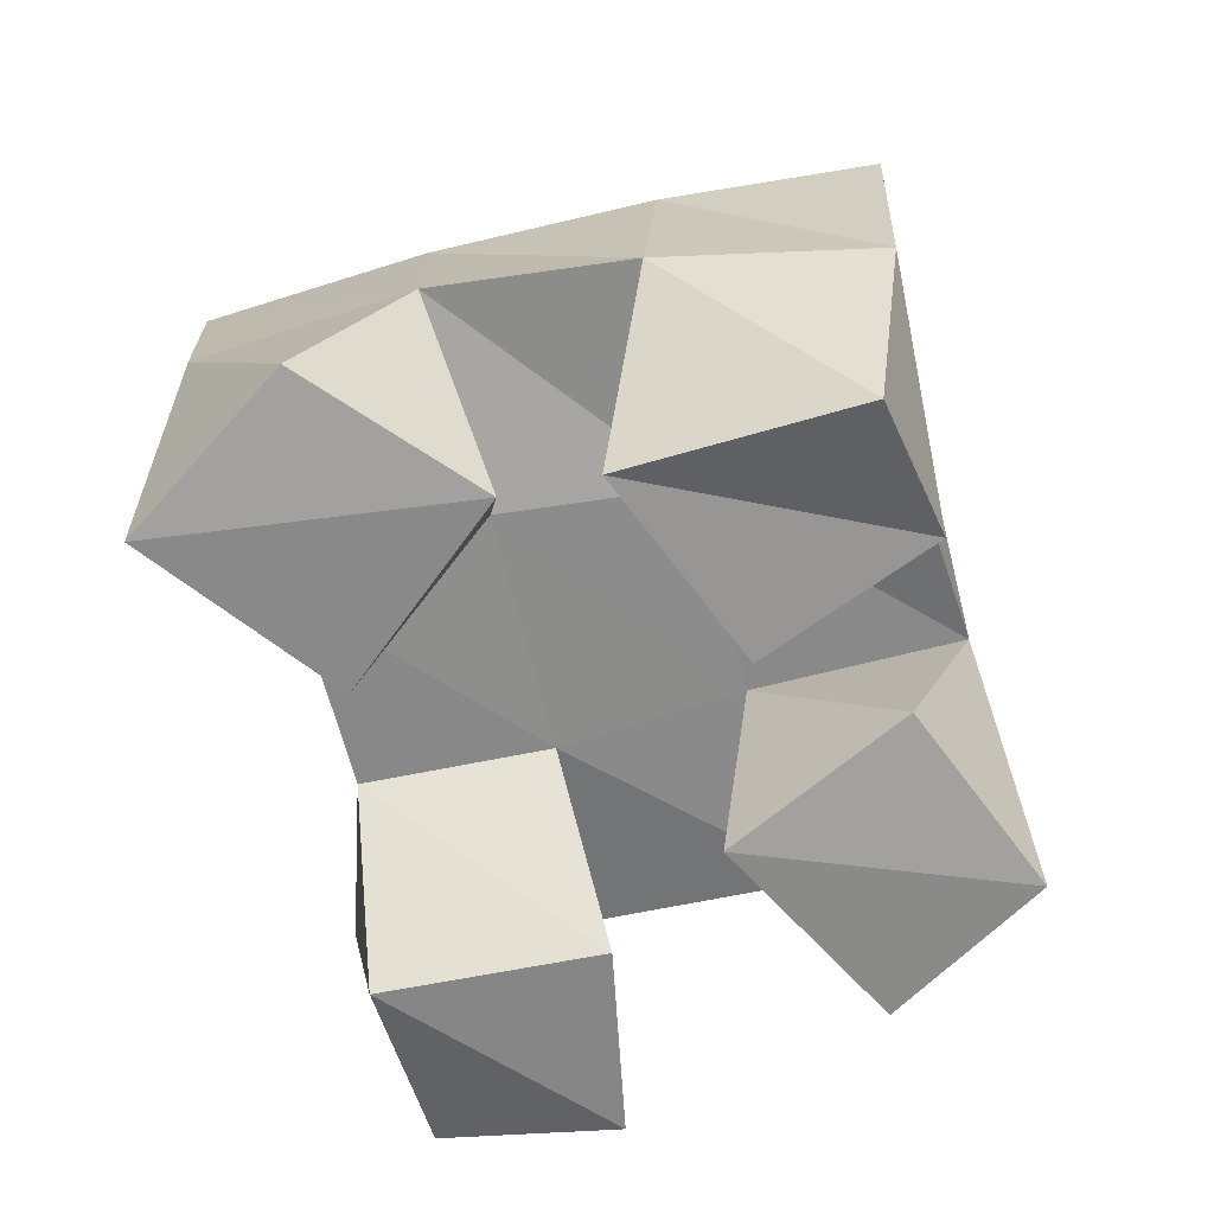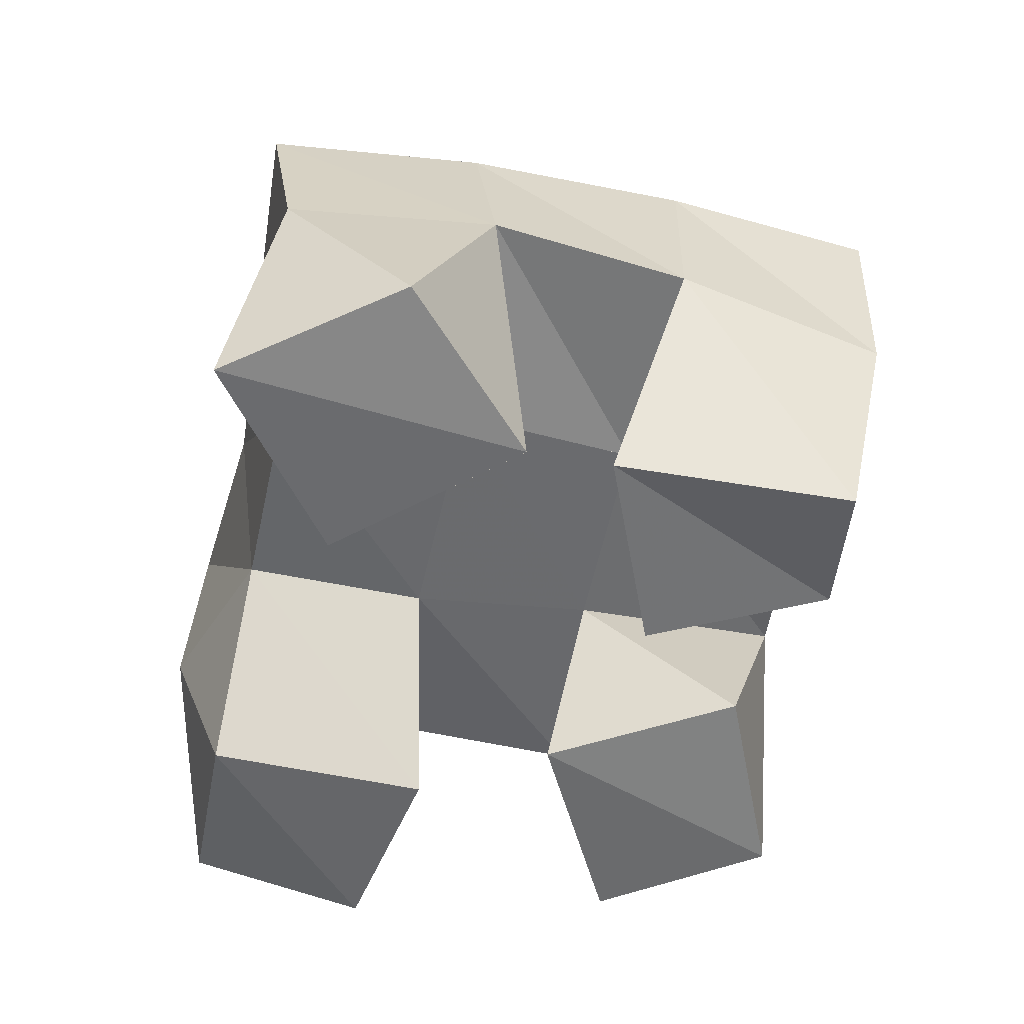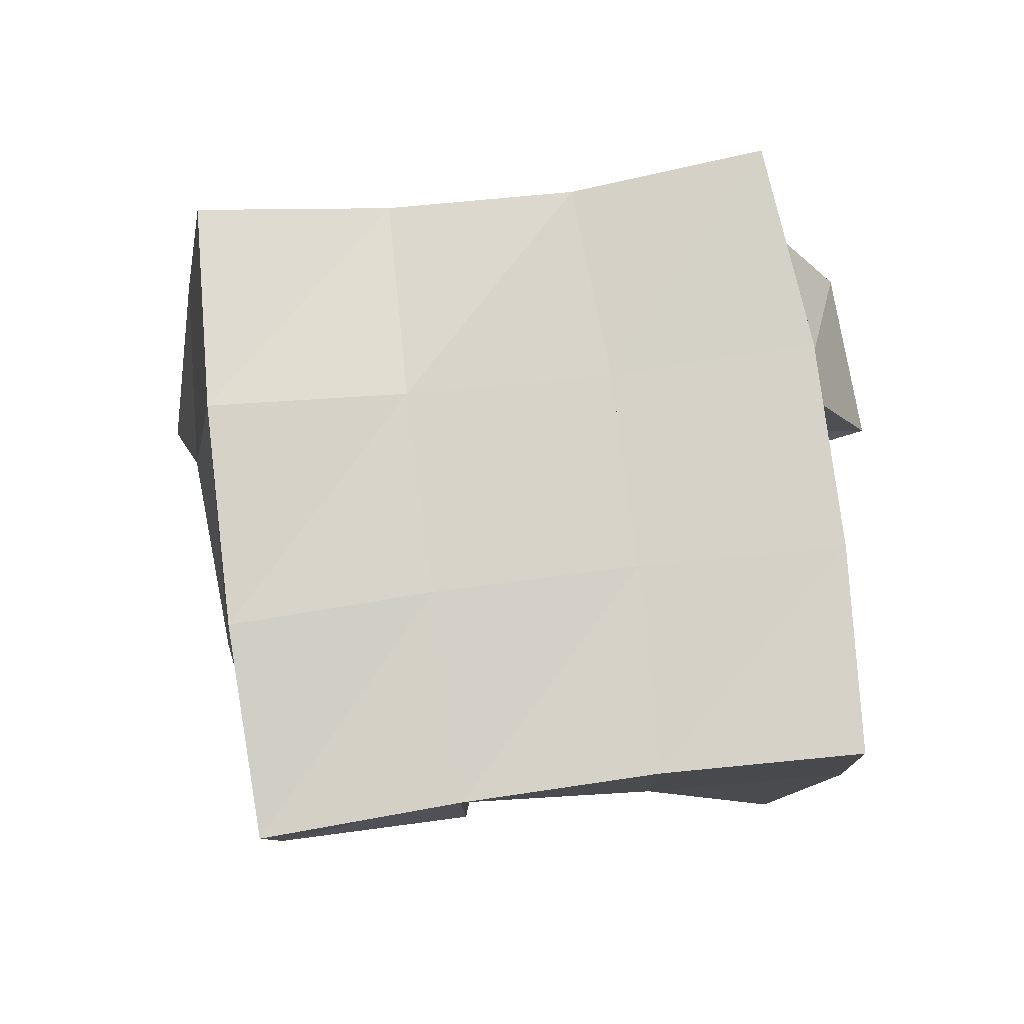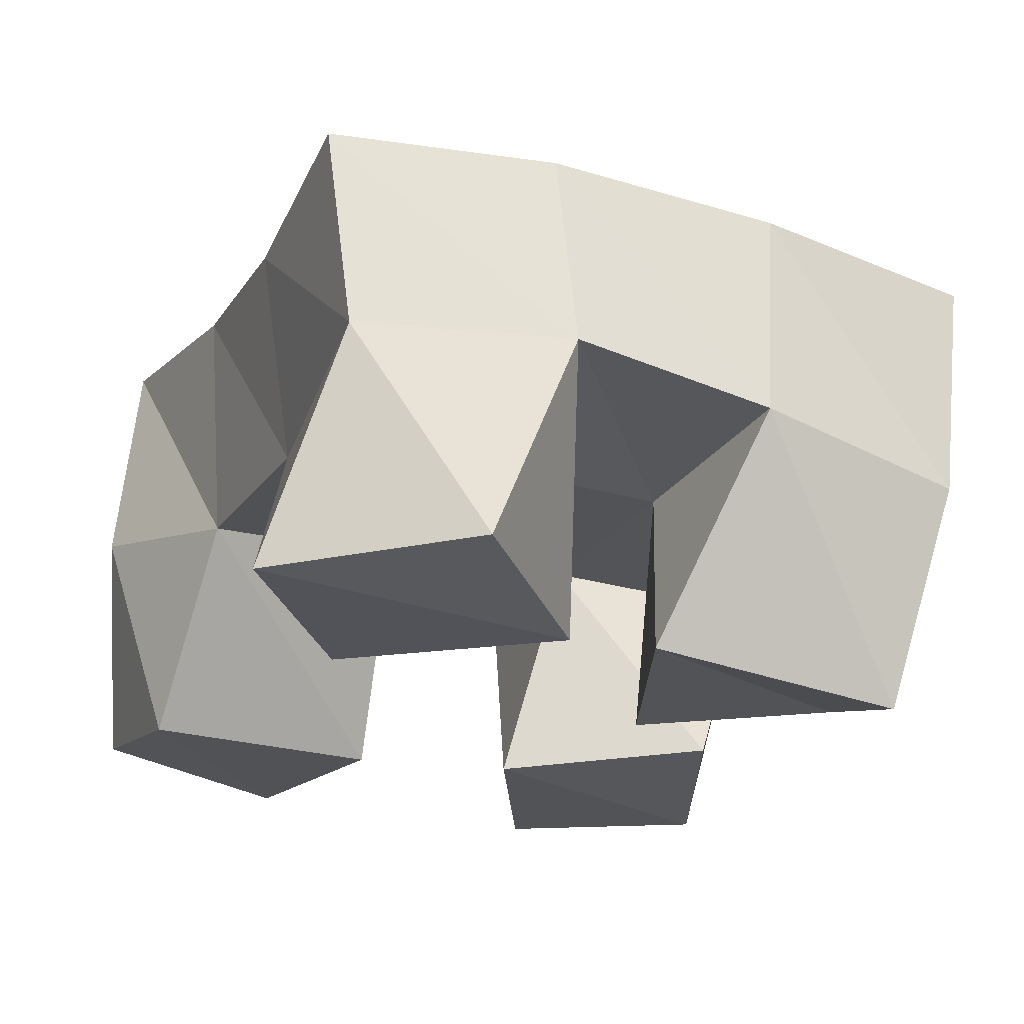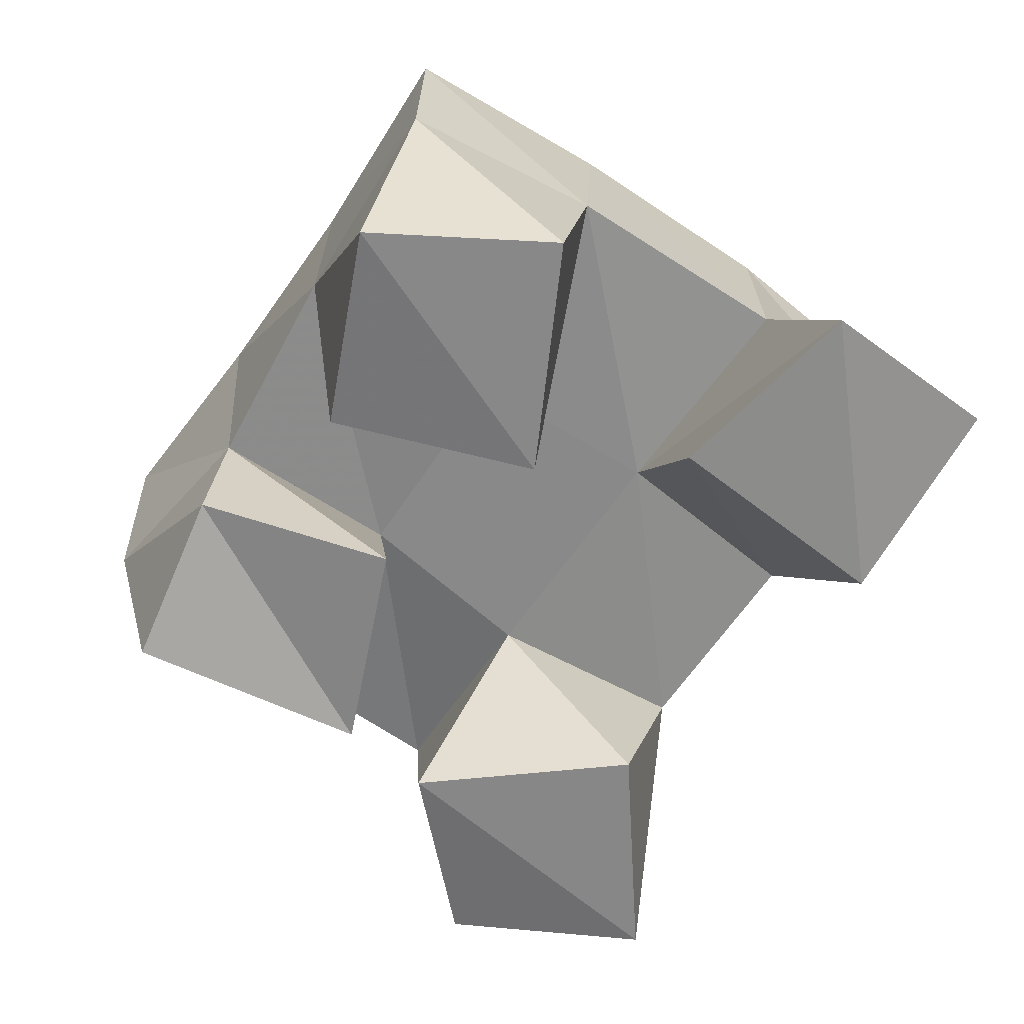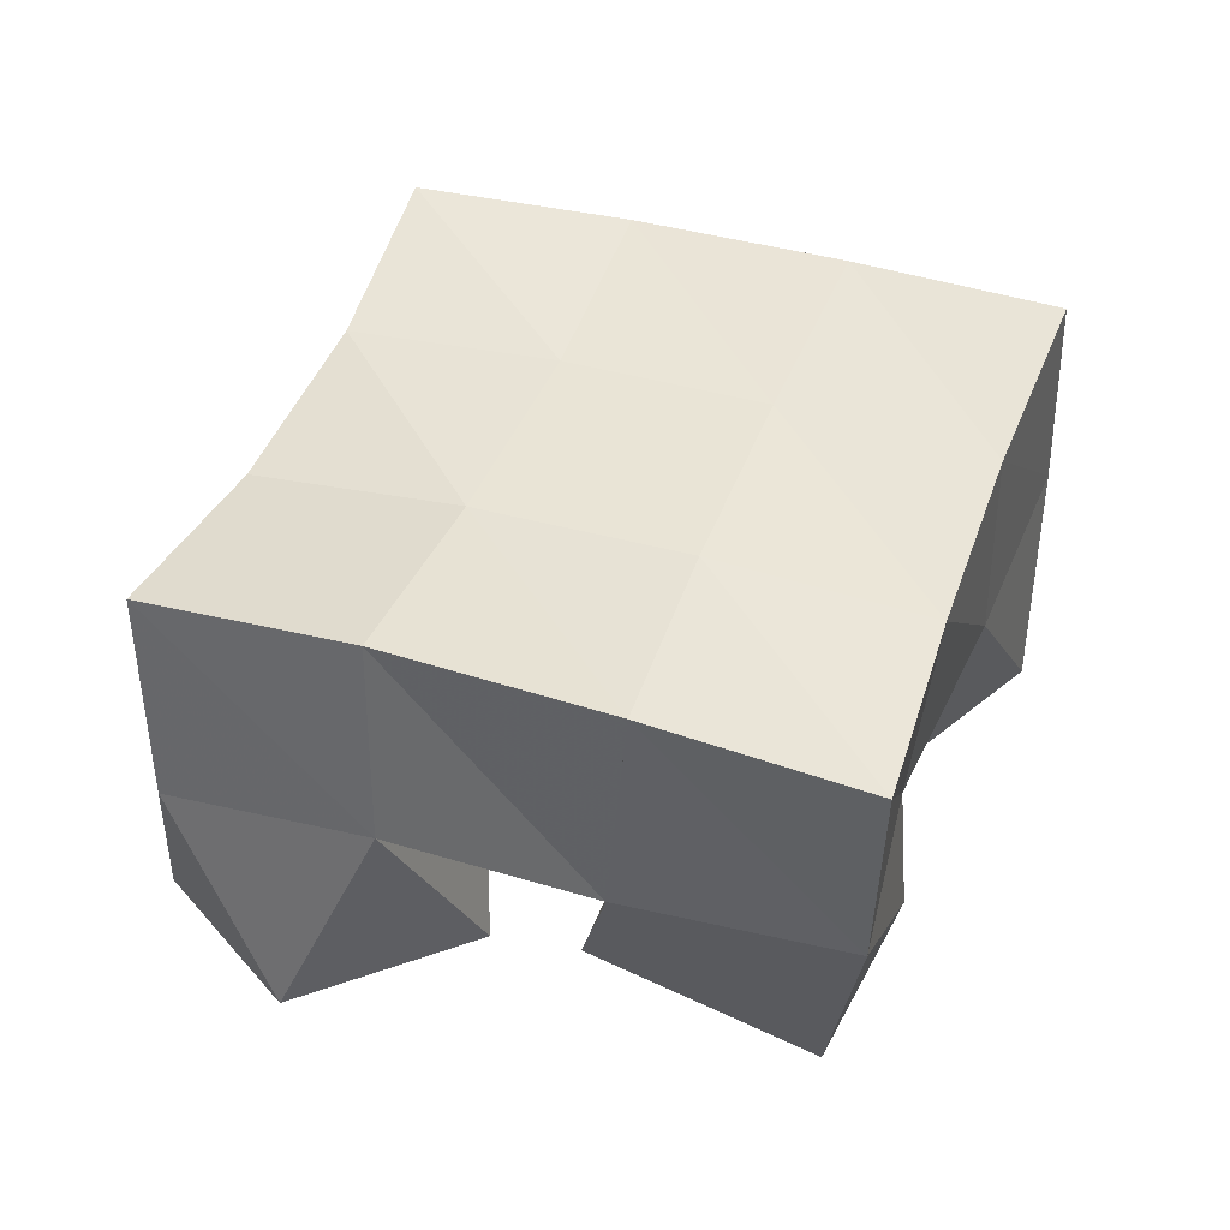
<metadata>
{"format":"obj","ext":"obj","renderer":"f3d","projection":"perspective","resolution":1024,"background":"white","views":[{"elev":-61.2,"azim":38.0,"up":"+Y"},{"elev":-52.3,"azim":12.1,"up":"+Y"},{"elev":79.4,"azim":107.5,"up":"+Y"},{"elev":67.9,"azim":3.3,"up":"+Z"},{"elev":-62.8,"azim":170.7,"up":"+Y"},{"elev":46.4,"azim":44.6,"up":"+Y"}]}
</metadata>
<code>
v 1.221 0.1072 0.0577
v 1.221 0.1505 0.09053
v 1.26 0.1022 0.03648
v 1.267 0.1517 0.05813
v 1.24 0.1 0.1017
v 1.252 0.1433 0.1255
v 1.287 0.1026 0.0765
v 1.292 0.1472 0.1035
v 1.354 0.1035 0.1154
v 1.355 0.1522 0.1349
v 1.399 0.1105 0.1116
v 1.397 0.1475 0.1136
v 1.355 0.1048 0.1674
v 1.378 0.1561 0.1822
v 1.409 0.1 0.1489
v 1.421 0.1517 0.1532
v 1.286 0.1 0.1619
v 1.273 0.1434 0.1704
v 1.337 0.1021 0.1774
v 1.317 0.1489 0.1579
v 1.274 0.1 0.2156
v 1.289 0.1509 0.2244
v 1.32 0.1069 0.2235
v 1.335 0.1592 0.205
v 1.326 0.1 0.02756
v 1.317 0.1502 0.03528
v 1.371 0.1023 0.03329
v 1.362 0.153 0.02124
v 1.323 0.1 0.0842
v 1.334 0.1507 0.08733
v 1.372 0.1078 0.08347
v 1.381 0.1512 0.06719
v 1.223 0.1977 0.08839
v 1.267 0.1977 0.06201
v 1.246 0.1941 0.1308
v 1.29 0.1971 0.1072
v 1.263 0.1907 0.1738
v 1.309 0.1988 0.1536
v 1.28 0.1979 0.2181
v 1.328 0.2051 0.198
v 1.314 0.2001 0.04078
v 1.333 0.199 0.08705
v 1.355 0.201 0.1323
v 1.377 0.2053 0.1758
v 1.361 0.2033 0.02308
v 1.38 0.2003 0.06784
v 1.4 0.1996 0.1105
v 1.423 0.2009 0.1532
f 1 2 4
f 3 1 4
f 2 6 8
f 4 2 8
f 6 5 7
f 8 6 7
f 5 1 3
f 7 5 3
f 8 7 3
f 4 8 3
f 2 1 5
f 6 2 5
f 9 10 12
f 11 9 12
f 10 14 16
f 12 10 16
f 14 13 15
f 16 14 15
f 13 9 11
f 15 13 11
f 16 15 11
f 12 16 11
f 10 9 13
f 14 10 13
f 17 18 20
f 19 17 20
f 18 22 24
f 20 18 24
f 22 21 23
f 24 22 23
f 21 17 19
f 23 21 19
f 24 23 19
f 20 24 19
f 18 17 21
f 22 18 21
f 25 26 28
f 27 25 28
f 26 30 32
f 28 26 32
f 30 29 31
f 32 30 31
f 29 25 27
f 31 29 27
f 32 31 27
f 28 32 27
f 26 25 29
f 30 26 29
f 2 33 34
f 4 2 34
f 33 35 36
f 34 33 36
f 35 6 8
f 36 35 8
f 6 2 4
f 8 6 4
f 36 8 4
f 34 36 4
f 33 2 6
f 35 33 6
f 6 35 36
f 8 6 36
f 35 37 38
f 36 35 38
f 37 18 20
f 38 37 20
f 18 6 8
f 20 18 8
f 38 20 8
f 36 38 8
f 35 6 18
f 37 35 18
f 18 37 38
f 20 18 38
f 37 39 40
f 38 37 40
f 39 22 24
f 40 39 24
f 22 18 20
f 24 22 20
f 40 24 20
f 38 40 20
f 37 18 22
f 39 37 22
f 4 34 41
f 26 4 41
f 34 36 42
f 41 34 42
f 36 8 30
f 42 36 30
f 8 4 26
f 30 8 26
f 42 30 26
f 41 42 26
f 34 4 8
f 36 34 8
f 8 36 42
f 30 8 42
f 36 38 43
f 42 36 43
f 38 20 10
f 43 38 10
f 20 8 30
f 10 20 30
f 43 10 30
f 42 43 30
f 36 8 20
f 38 36 20
f 20 38 43
f 10 20 43
f 38 40 44
f 43 38 44
f 40 24 14
f 44 40 14
f 24 20 10
f 14 24 10
f 44 14 10
f 43 44 10
f 38 20 24
f 40 38 24
f 26 41 45
f 28 26 45
f 41 42 46
f 45 41 46
f 42 30 32
f 46 42 32
f 30 26 28
f 32 30 28
f 46 32 28
f 45 46 28
f 41 26 30
f 42 41 30
f 30 42 46
f 32 30 46
f 42 43 47
f 46 42 47
f 43 10 12
f 47 43 12
f 10 30 32
f 12 10 32
f 47 12 32
f 46 47 32
f 42 30 10
f 43 42 10
f 10 43 47
f 12 10 47
f 43 44 48
f 47 43 48
f 44 14 16
f 48 44 16
f 14 10 12
f 16 14 12
f 48 16 12
f 47 48 12
f 43 10 14
f 44 43 14

</code>
